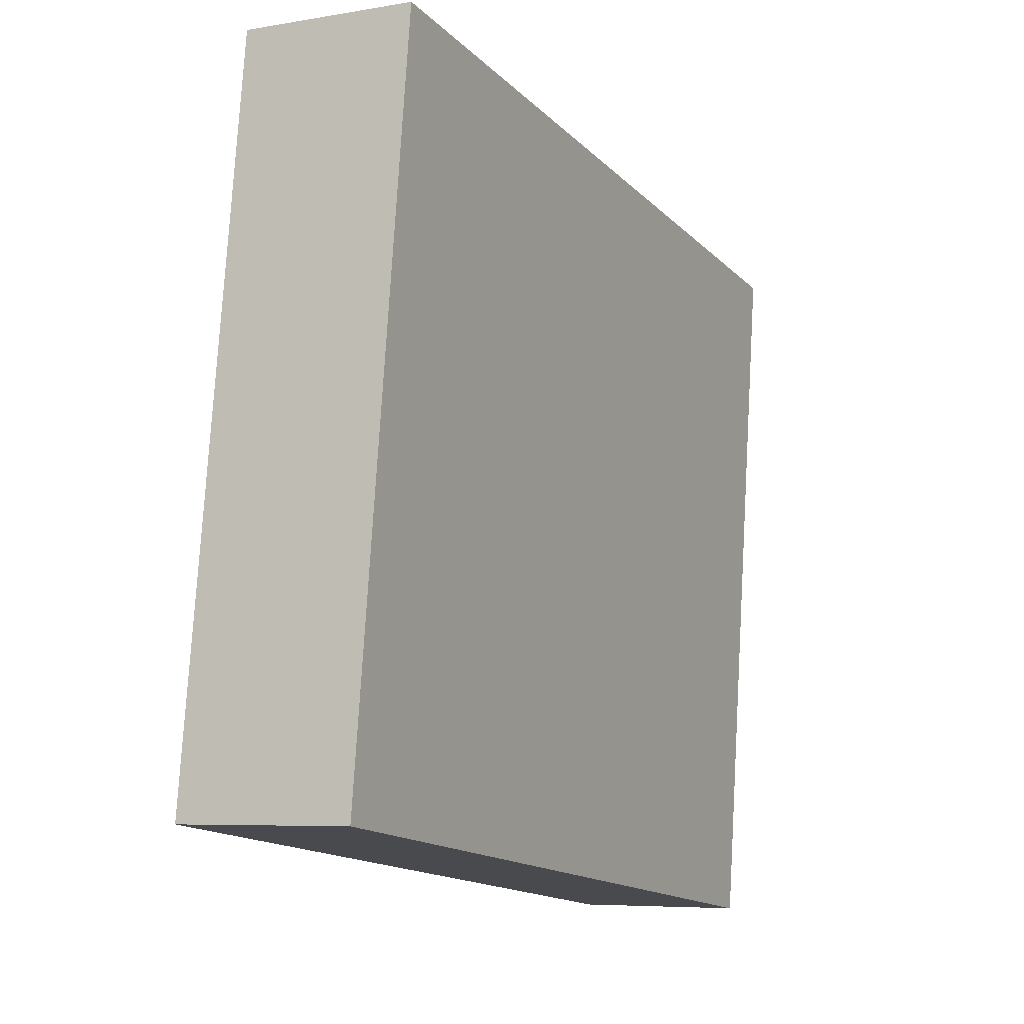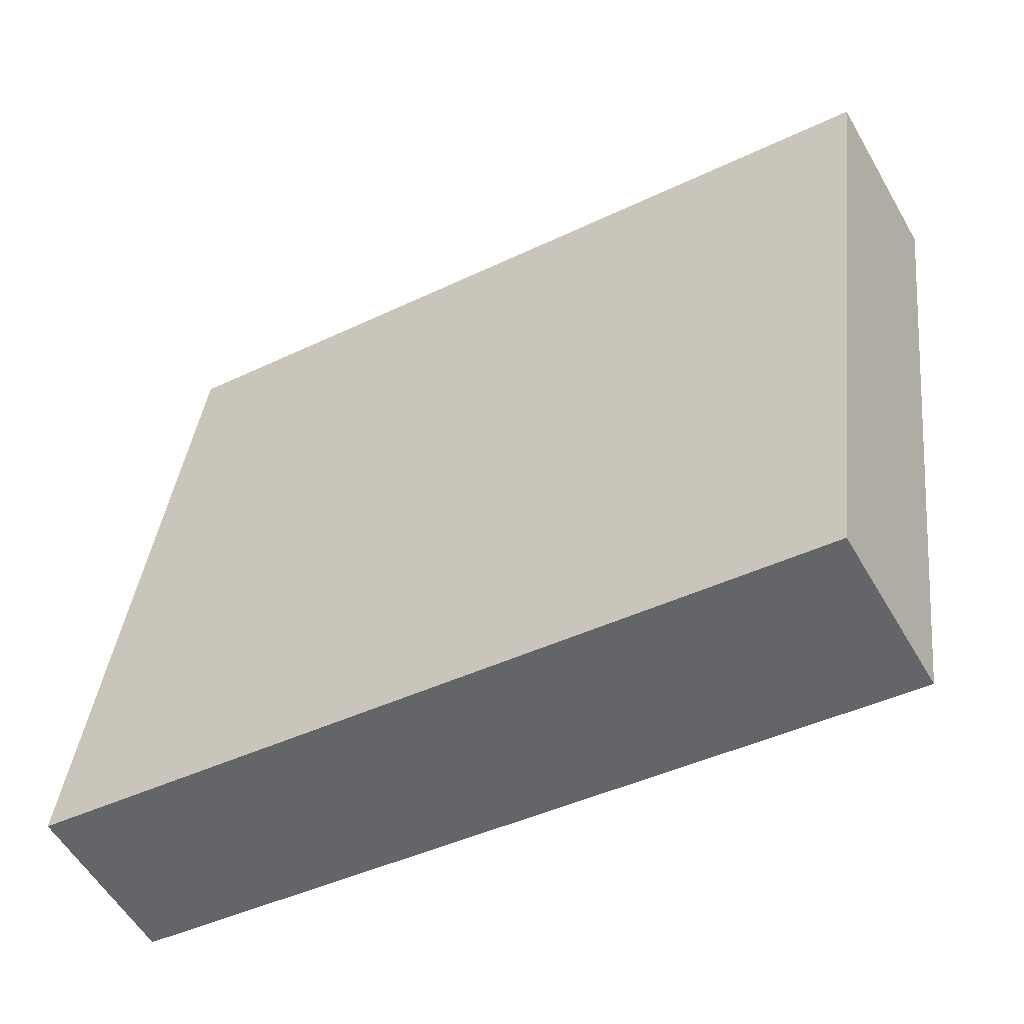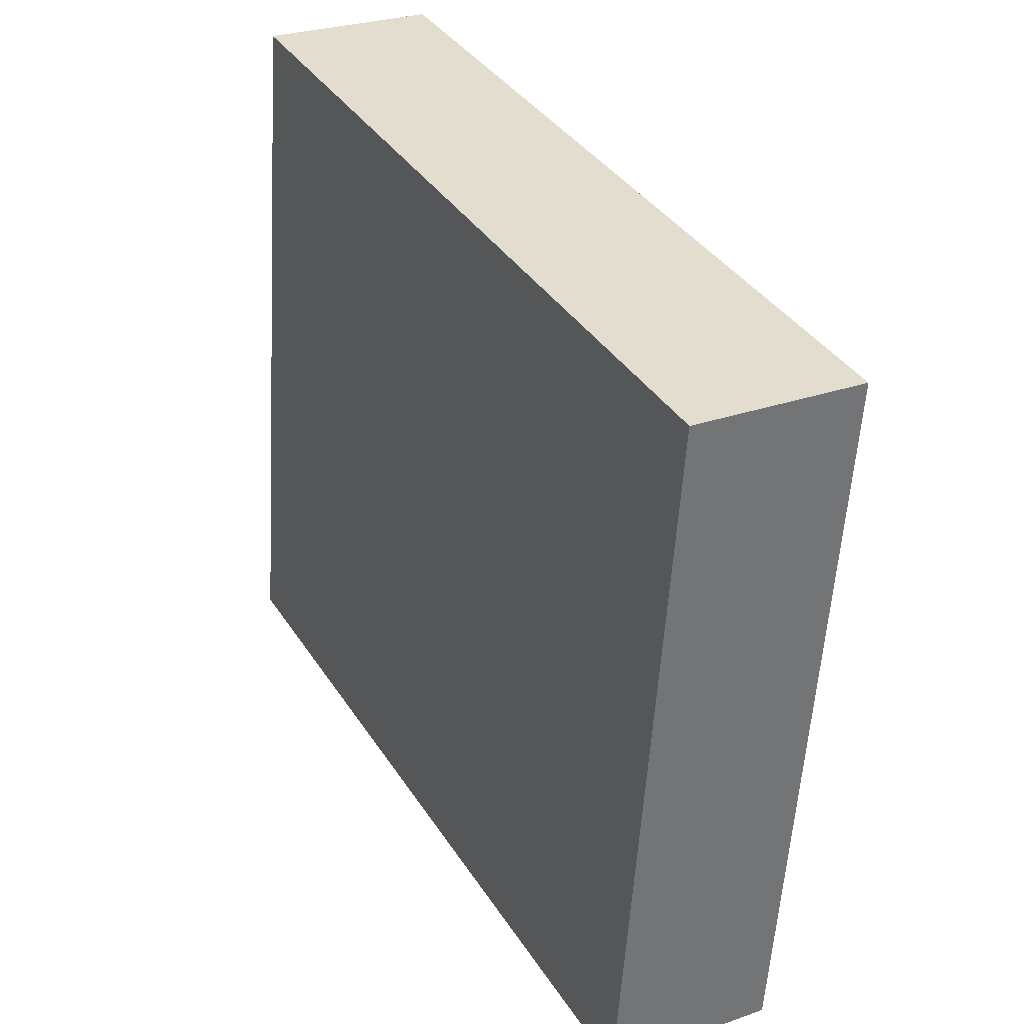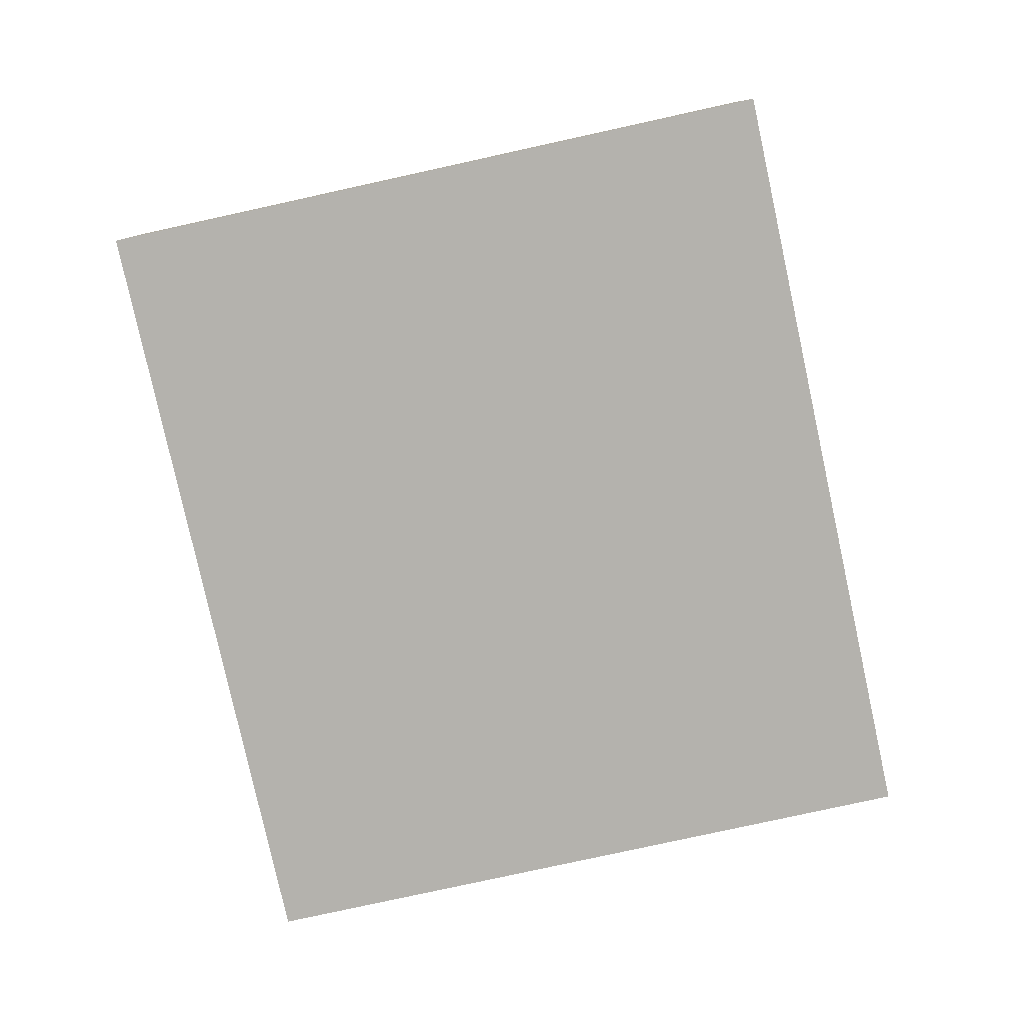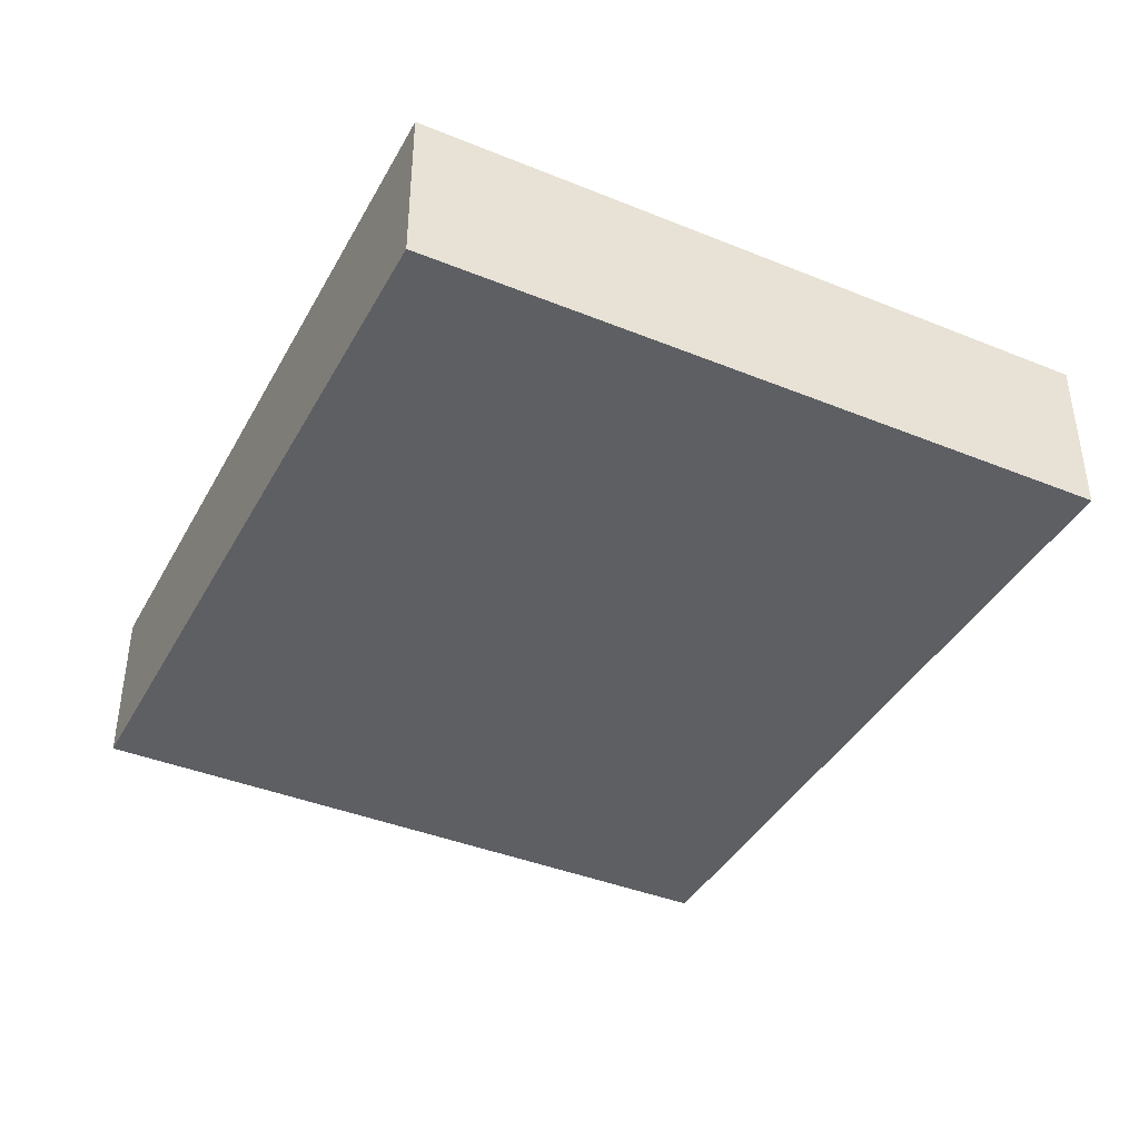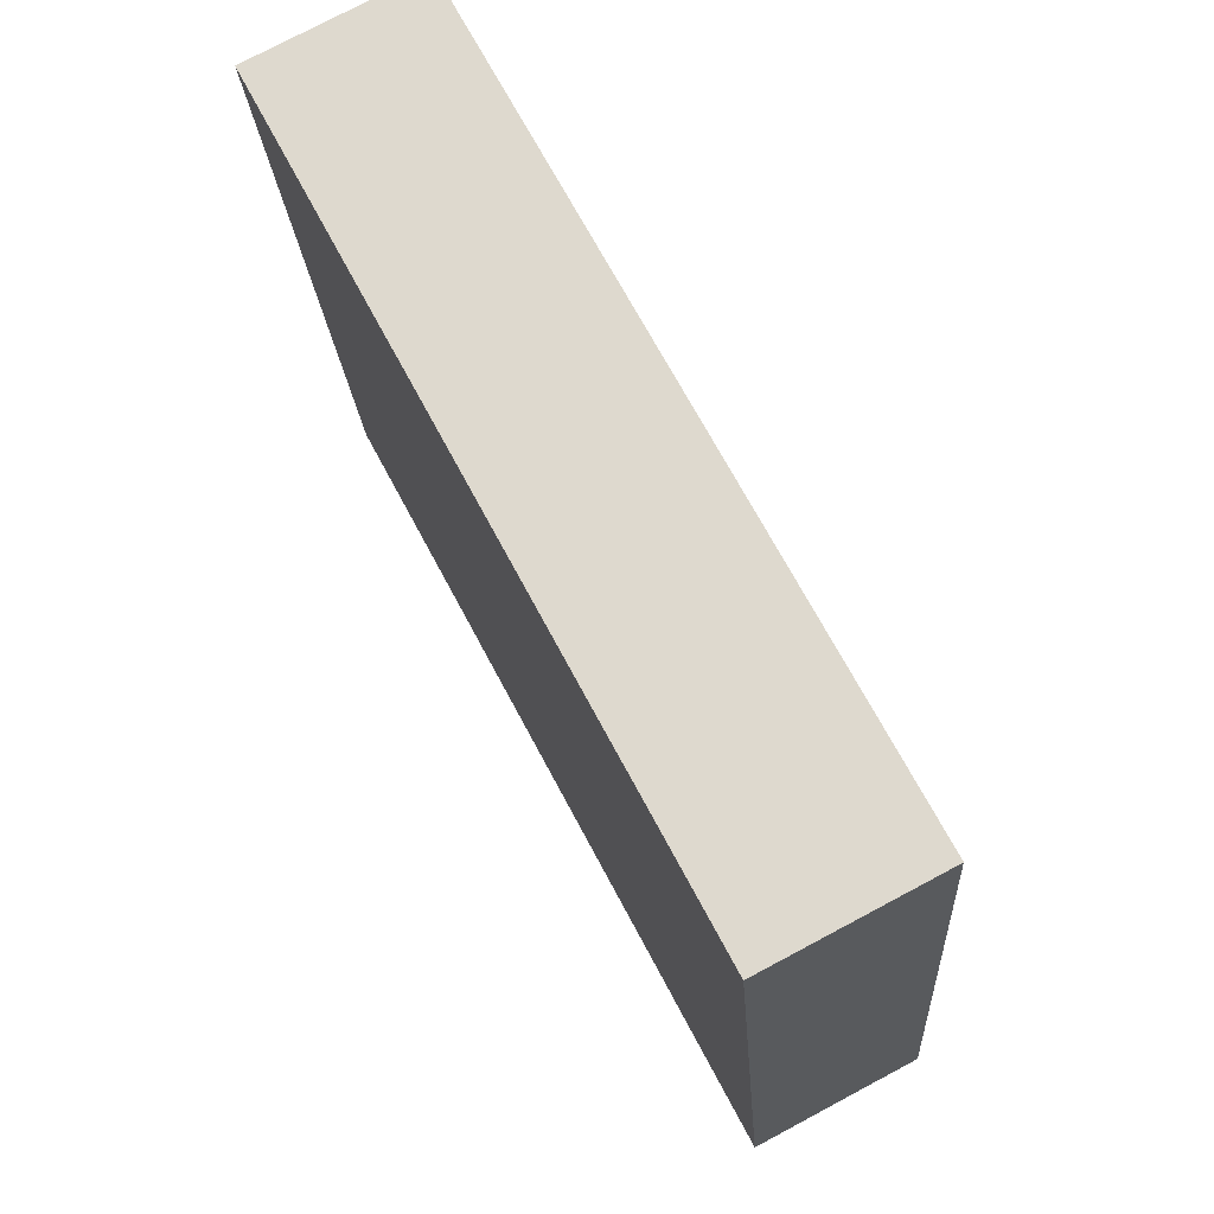
<metadata>
{"format":"obj","ext":"obj","renderer":"f3d","projection":"perspective","resolution":1024,"background":"white","views":[{"elev":-6.4,"azim":117.3,"up":"+Z"},{"elev":-55.9,"azim":-150.3,"up":"+Z"},{"elev":27.6,"azim":-118.4,"up":"+Z"},{"elev":-79.6,"azim":95.0,"up":"+Y"},{"elev":-40.3,"azim":56.1,"up":"+Y"},{"elev":76.7,"azim":62.0,"up":"+Z"}]}
</metadata>
<code>
v  3.548 0.753 0.459
v  0.405 0.753 -3.13
v  0 0.753 4.611e-17
v  3.953 0.753 -2.671
v  0.405 1.917e-16 -3.13
v  0 0 0
v  3.548 -2.811e-17 0.459
v  3.953 1.636e-16 -2.671
g defaultobject
f 1 2 3
f 2 1 4
f 5 3 2
f 3 5 6
f 6 1 3
f 1 6 7
f 7 4 1
f 4 7 8
f 8 2 4
f 2 8 5
f 5 7 6
f 7 5 8

</code>
